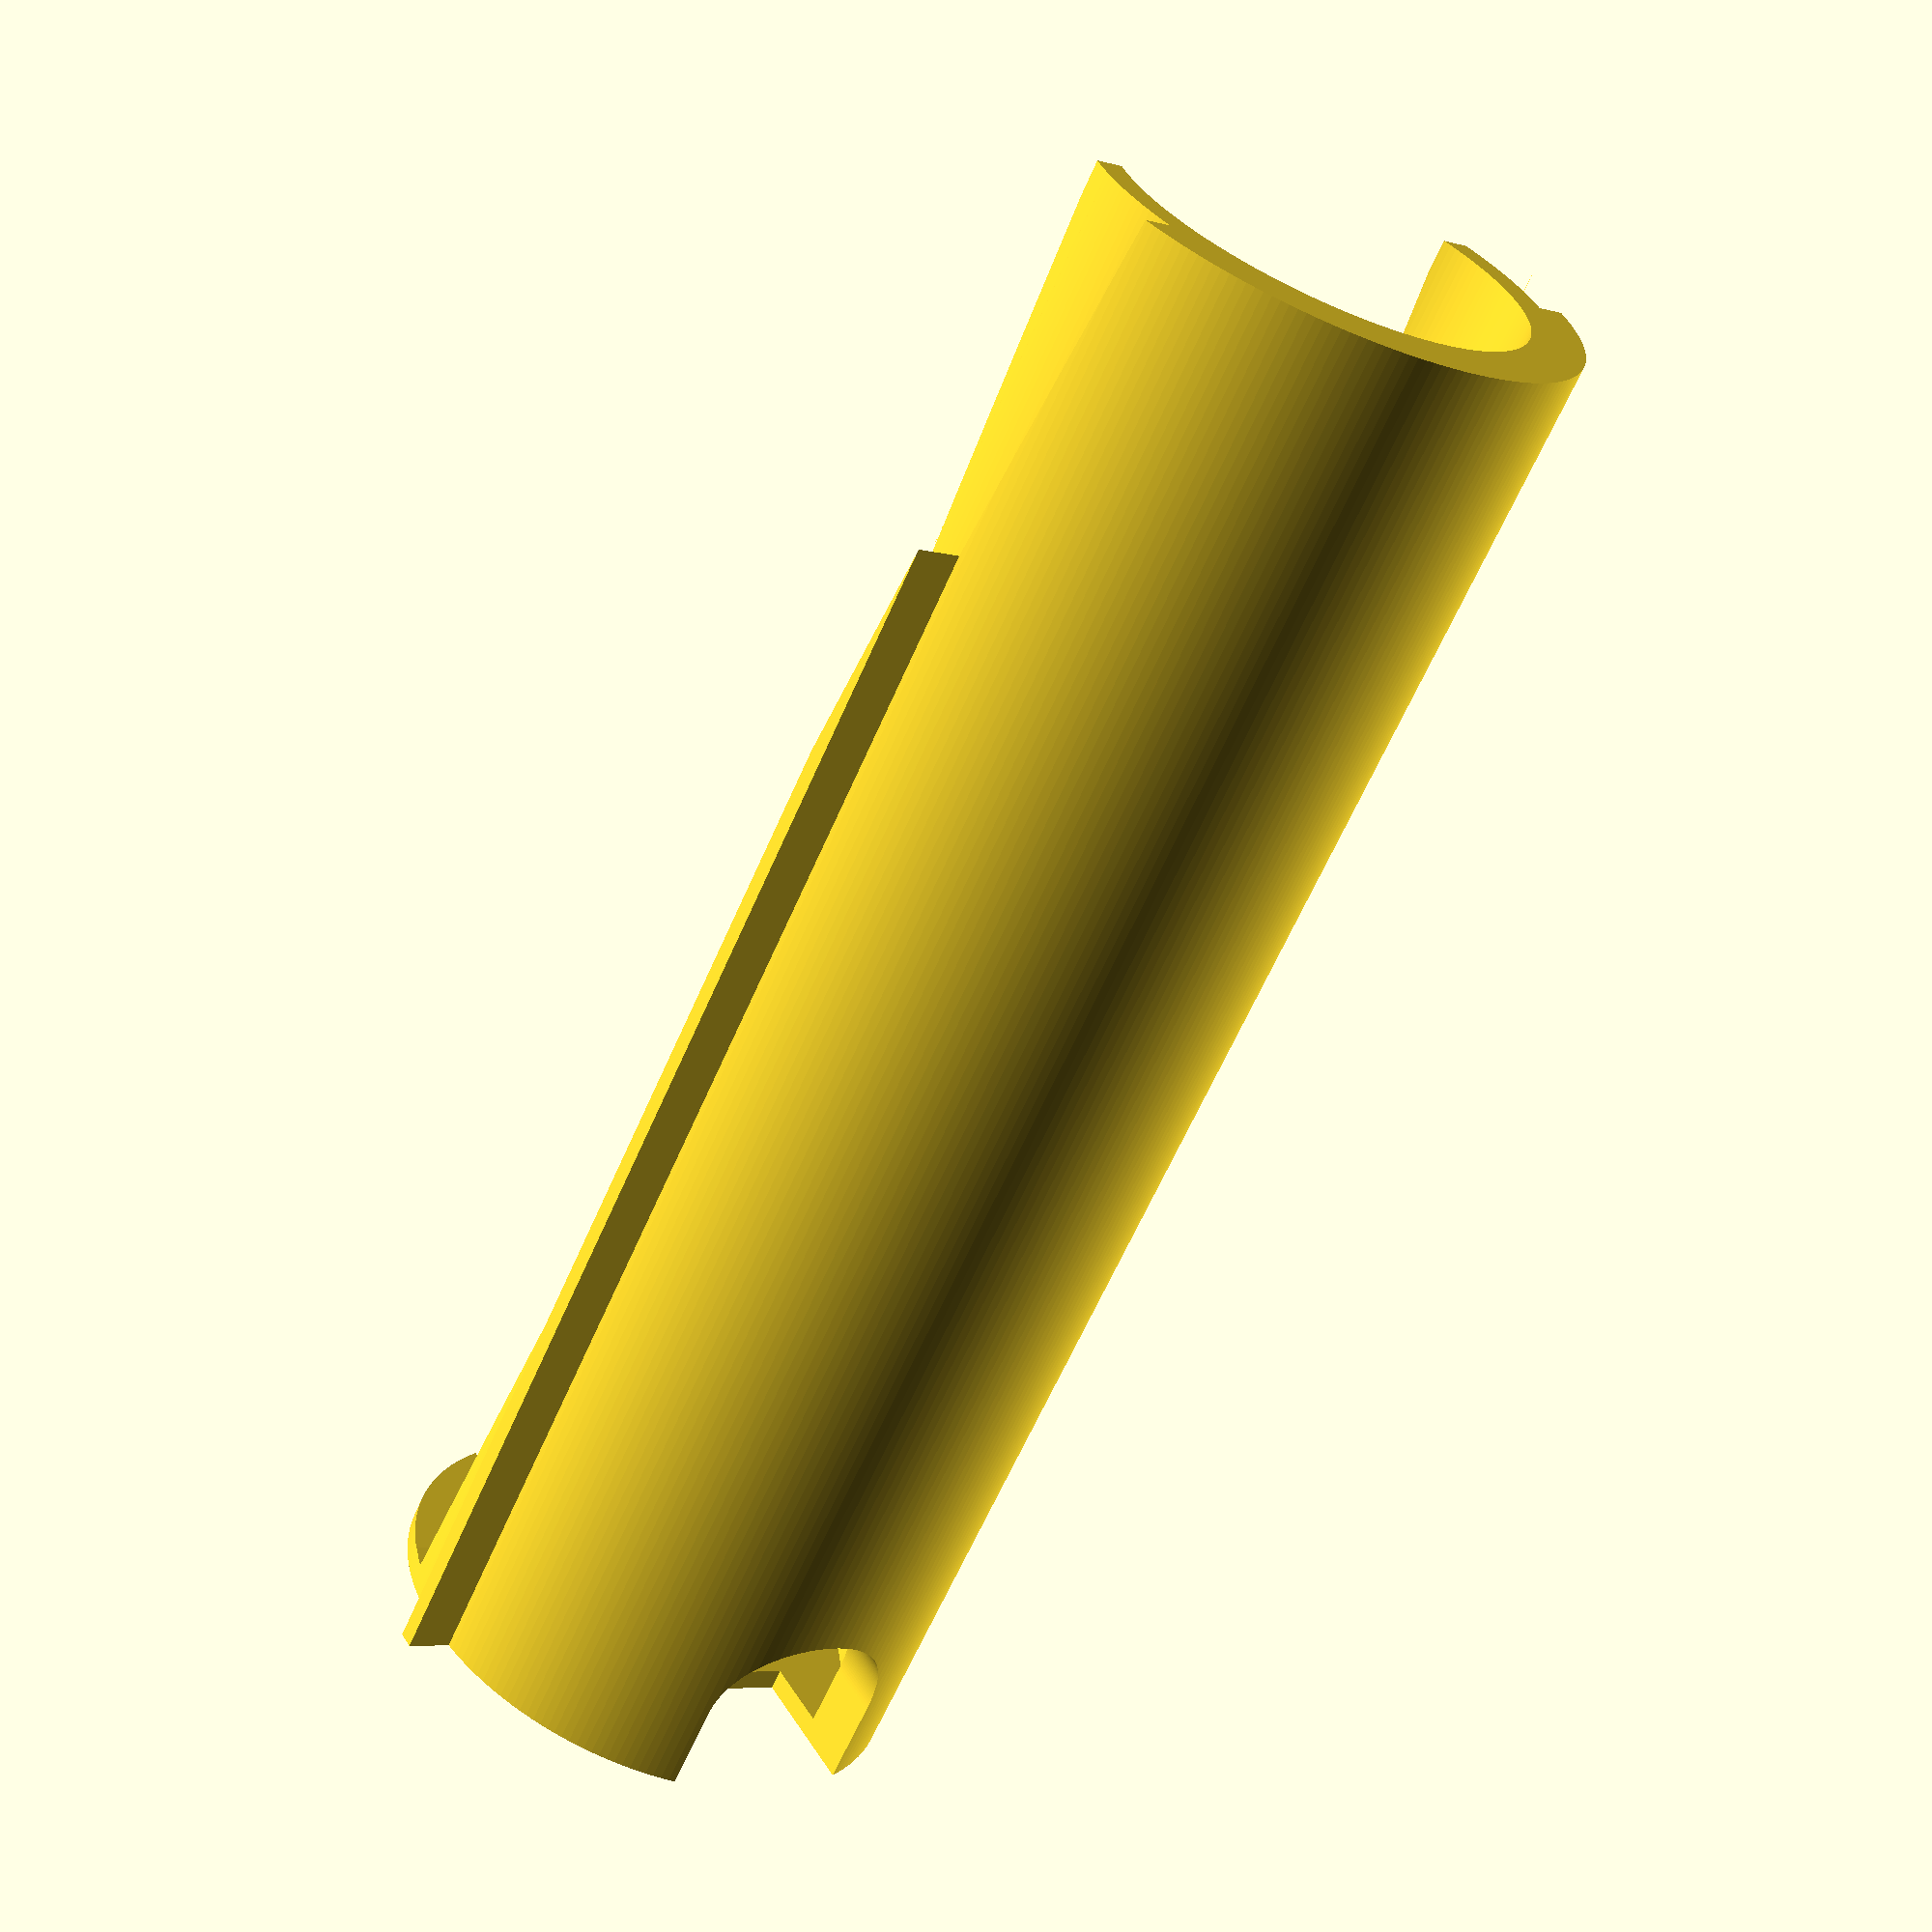
<openscad>
HEIGHT = 75;
WIDTH = 24;

e = .001;
BATT_DIAMETER = 18.0 + 1; // leave a little space
BATT_RADIUS   = BATT_DIAMETER/2;
BATT_LENGTH   = 65.0;
CLIP_WIDTH    = 4; // compressed clip width
CAVITY_HEIGHT = BATT_LENGTH+CLIP_WIDTH*2;
CAVITY_RADIUS = BATT_LENGTH+CLIP_WIDTH*2;
END_SHELL_HEIGHT = (HEIGHT-(BATT_LENGTH+CLIP_WIDTH*2))/2;
COUNTERSINK_HEIGHT = 1.7;
PCB_WIDTH = 1.6;
NUBLEN = 2;
BATTERY_CLIP_OFFSET = 10;
BATTERY_CLIP_WIDTH  = 9;
BATTERY_CLIP_HEIGHT = 8;
SHELL_WIDTH = (WIDTH-BATT_DIAMETER)/2/2 + e;
echo(SHELL_WIDTH);
INNER_SHELL_RADIUS = BATT_RADIUS+SHELL_WIDTH;
// precision
$fn=200; 
   
module BATTERY() 
    cylinder(h = CAVITY_HEIGHT, r1 = BATT_RADIUS, r2 = BATT_RADIUS, center = true);

module INNER_CYLINDER(){
    cylinder(h = HEIGHT, r1 = INNER_SHELL_RADIUS, r2 = INNER_SHELL_RADIUS, center = true);
}

module BASIC_INNER_HULL() difference(){
    // main material
    INNER_CYLINDER();
    // battery size
    BATTERY();  
}

INNER_HULL_GRADE = -4.5; // degrees i think
module INNER_HULL_CHOP(){
    // take off the top half
    rotate([INNER_HULL_GRADE,0,0]){
        translate([0,INNER_SHELL_RADIUS, 0])
            cube(size = [INNER_SHELL_RADIUS*2+e,INNER_SHELL_RADIUS*2+e,CAVITY_HEIGHT+.3], center = true);
    }
}
module INNER_HULL_CHOP_WIDE(){
    // take off the top half
    rotate([INNER_HULL_GRADE,0,0]){
        translate([0,INNER_SHELL_RADIUS, 0])
            cube(size = [WIDTH-SHELL_WIDTH,INNER_SHELL_RADIUS*2+e,CAVITY_HEIGHT+.3], center = true);
    }
}

OUTER_HULL_GRADE = -INNER_HULL_GRADE; // degrees i think
module OUTER_HULL_CHOP(){
    rotate([OUTER_HULL_GRADE,0,0])
        translate([0,WIDTH/2, 0])
            cube(size = [WIDTH,WIDTH,CAVITY_HEIGHT+.3], center = true);
}
module OUTER_HULL_CHOP_LARGE(){
    rotate([OUTER_HULL_GRADE,0,0]){
        translate([0,WIDTH/2, 0])
            cube(size = [WIDTH+6,WIDTH,CAVITY_HEIGHT+16], center = true);
    }
}

module BATTERY_CLIP_HOLE()
    translate([0,0,-HEIGHT/2])
        cube(size = [BATTERY_CLIP_WIDTH,NUBLEN,BATTERY_CLIP_HEIGHT], center = true);

module BATTERY_CLIP_HOLE_LARGE()
    translate([0,0,-HEIGHT/2])
        cube(size = [BATTERY_CLIP_WIDTH,10,BATTERY_CLIP_HEIGHT], center = true);

module BATTERY_CLIP_HOLES(){
    // remove a space for the battery clip
    BATTERY_CLIP_HOLE();
    translate([0,BATTERY_CLIP_OFFSET,0])
        BATTERY_CLIP_HOLE_LARGE();
    intersection(){
        translate([0,-BATTERY_CLIP_OFFSET,0])
            BATTERY_CLIP_HOLE_LARGE();
    }
    // create arch 
    translate([0,-10,-HEIGHT/2 + BATTERY_CLIP_HEIGHT/2])
    rotate([90,0,0])
    cylinder(h = 5, r1 = BATTERY_CLIP_WIDTH/2, r2 = BATTERY_CLIP_WIDTH/2, center = true);
}

// outer hull
difference(){
    cylinder(h = HEIGHT, r1 = WIDTH/2, r2 = WIDTH/2, center = true);
    
    // remove the top side
    OUTER_HULL_CHOP();
    
    // remove the center
    cylinder(h = CAVITY_HEIGHT, r1 = WIDTH/2-SHELL_WIDTH, r2 = WIDTH/2-SHELL_WIDTH, center = true);
    
    // polish off the end cap
    translate([0, WIDTH/2+4, 0])
        cube(size = [WIDTH, WIDTH, CAVITY_HEIGHT], center = true);
    
    // remove one end cap
    translate([0,0,HEIGHT/2-END_SHELL_HEIGHT/2])
        cube(size = [WIDTH,WIDTH,END_SHELL_HEIGHT+e], center = true);
    
    BATTERY_CLIP_HOLES();
}

// inner hull
difference(){
    BASIC_INNER_HULL();
    INNER_HULL_CHOP();
    
    // remove one end cap
    translate([0,0,HEIGHT/2-END_SHELL_HEIGHT/2])
        cube(size = [WIDTH,WIDTH,END_SHELL_HEIGHT+e], center = true);
        
    // polish off the end cap
    translate([0, WIDTH/2-tan(INNER_HULL_GRADE)*HEIGHT/2-0.2, 0])
        cube(size = [WIDTH, WIDTH, CAVITY_HEIGHT], center = true);
        
    // countersink the battery clip (Keystone 209)
    // can't do
    
    // remove a space for the battery clip
    BATTERY_CLIP_HOLES();
}

// outer flange
FLANGE_WIDTH = 2;
FLANGE_DEPTH = .8;
difference(){
    translate([0, -(PCB_WIDTH/2+FLANGE_DEPTH/2), 0])
        cube(size=[WIDTH + FLANGE_WIDTH*2, FLANGE_DEPTH, HEIGHT], center=true);
    BATTERY();
    //INNER_HULL_CHOP_WIDE();
    OUTER_HULL_CHOP_LARGE();
    cylinder(h = HEIGHT, r1 = WIDTH/2-SHELL_WIDTH/2, r2 = WIDTH/2-SHELL_WIDTH/2, center = true);
}


</openscad>
<views>
elev=243.9 azim=147.9 roll=203.7 proj=p view=wireframe
</views>
